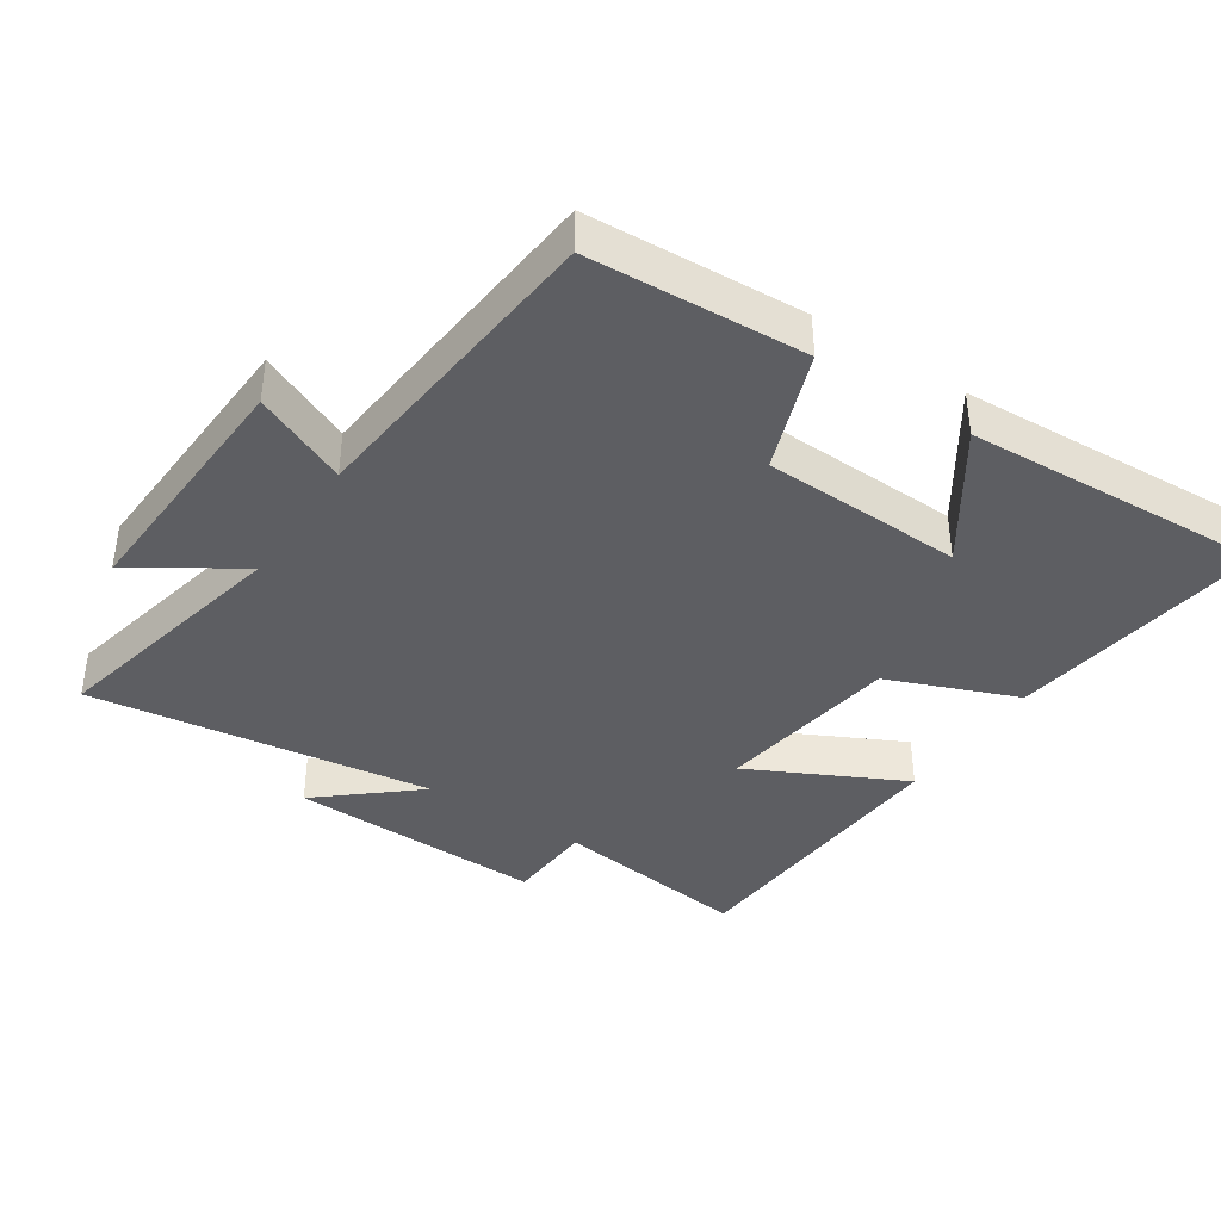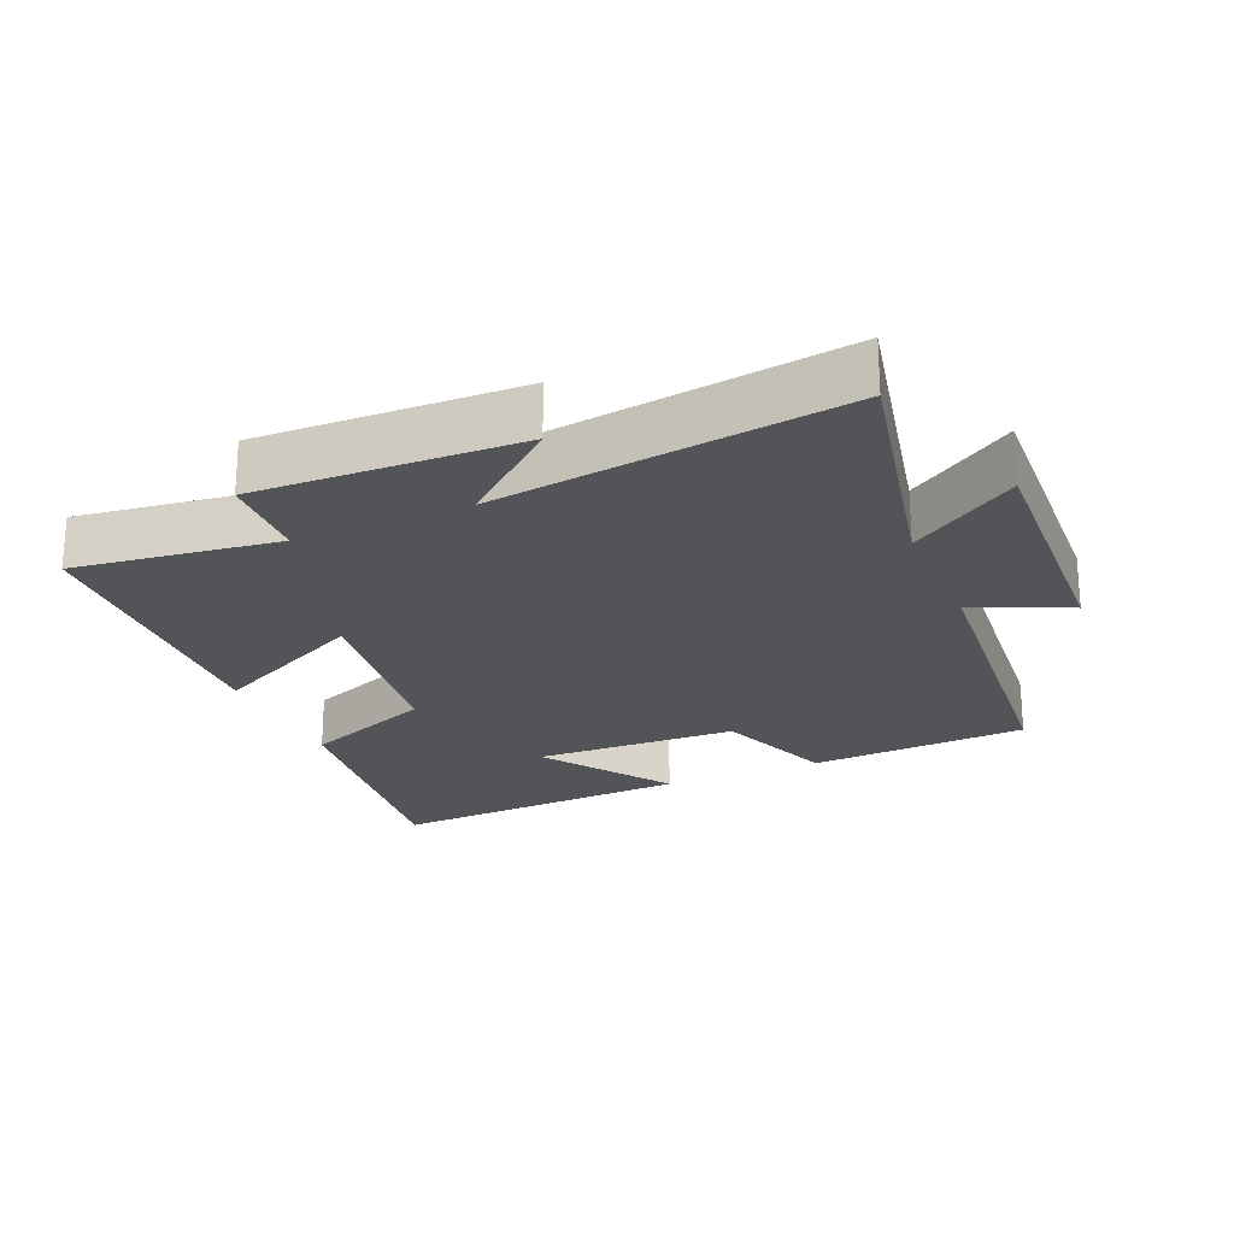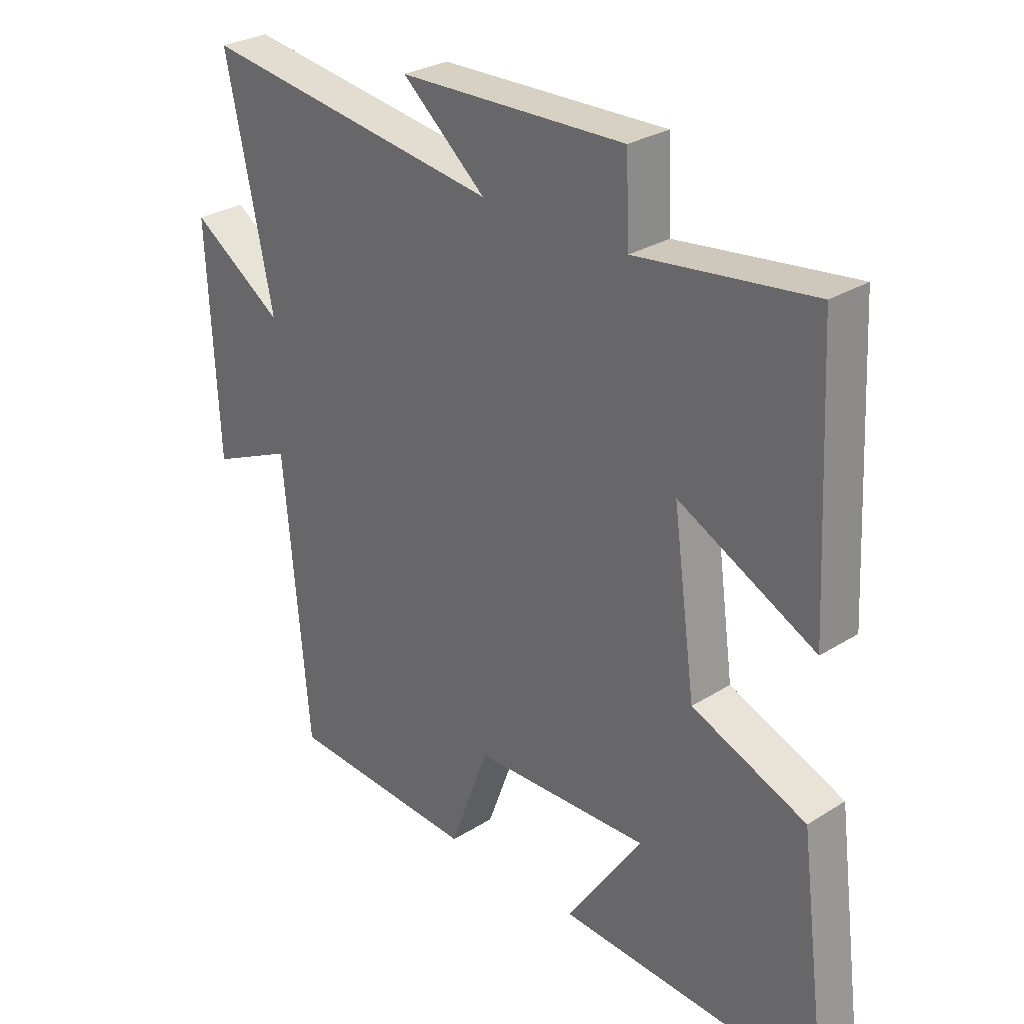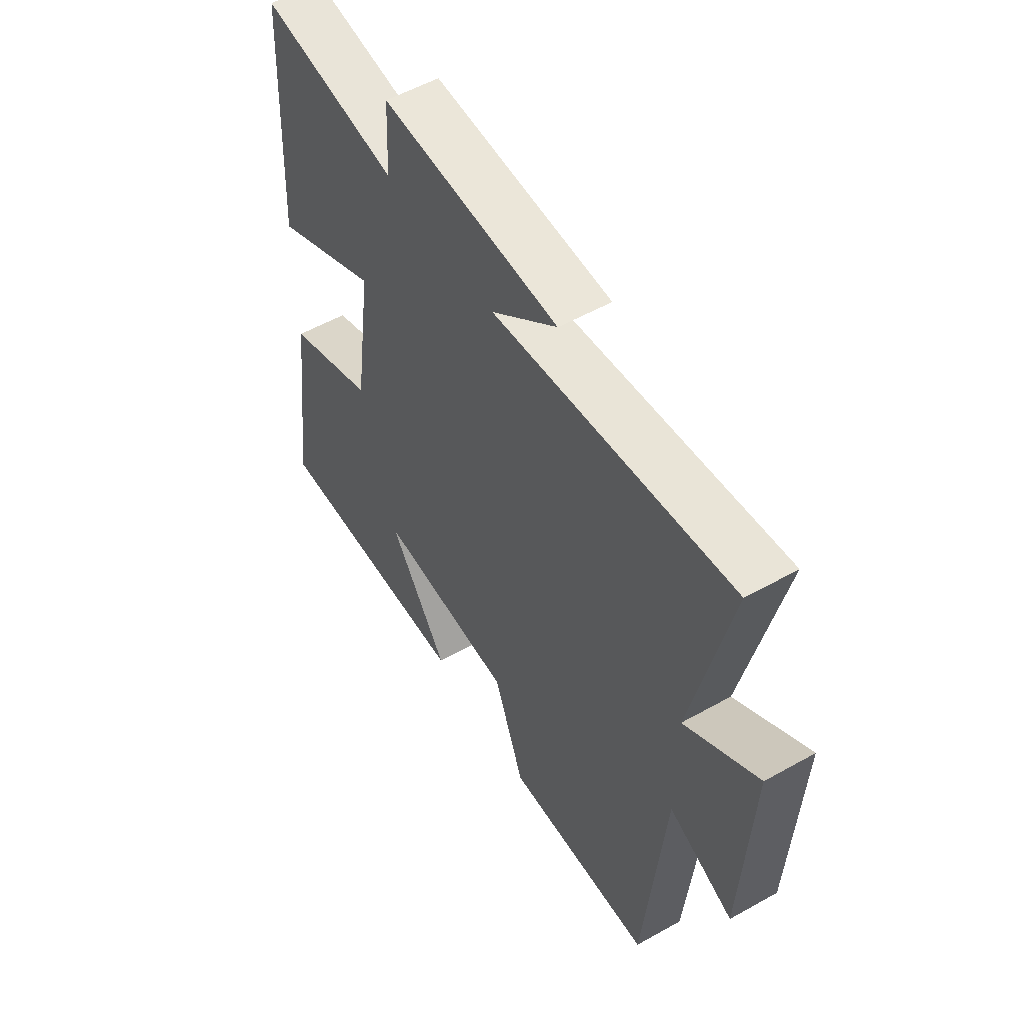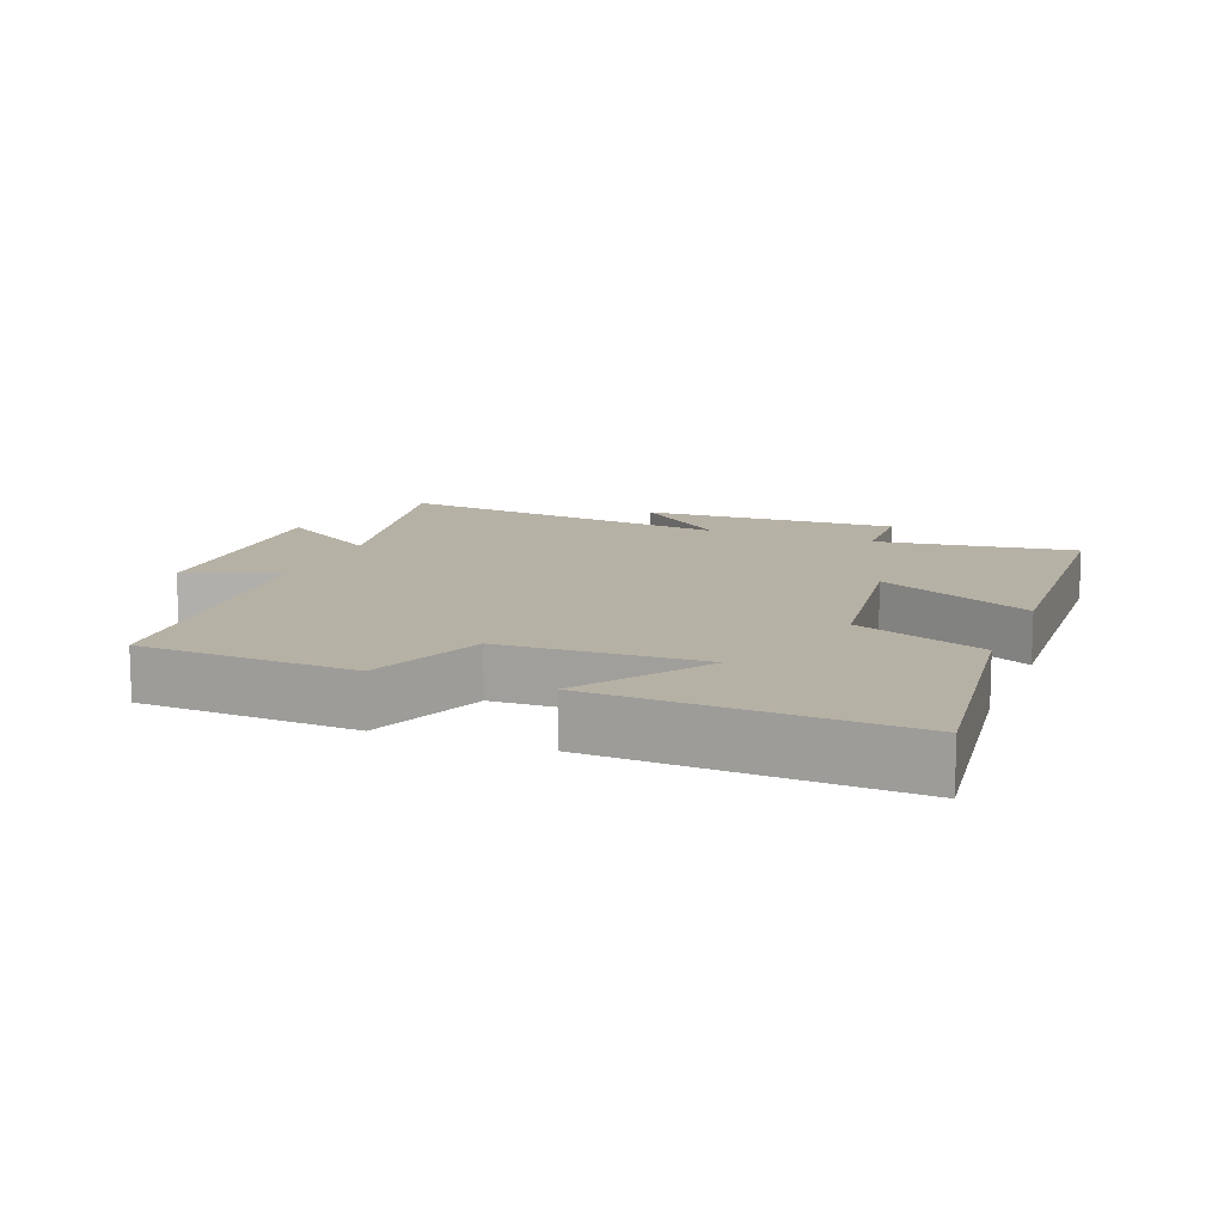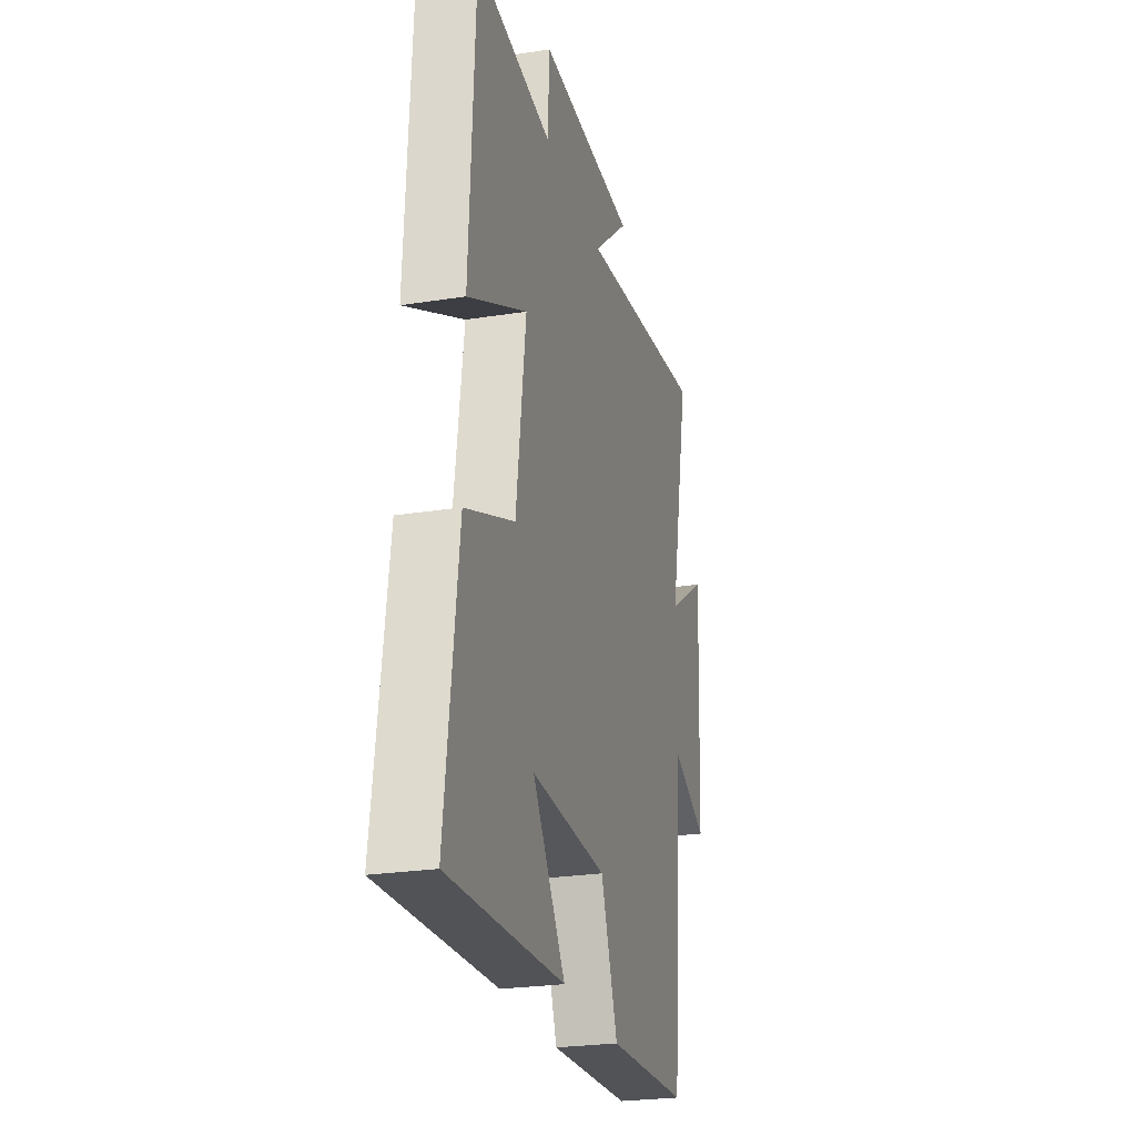
<metadata>
{"format":"obj","ext":"obj","renderer":"f3d","projection":"perspective","resolution":1024,"background":"white","views":[{"elev":-39.3,"azim":146.4,"up":"+Y"},{"elev":-23.0,"azim":23.4,"up":"+Y"},{"elev":28.7,"azim":-133.2,"up":"+Z"},{"elev":54.9,"azim":59.3,"up":"+Z"},{"elev":12.0,"azim":-158.7,"up":"+Y"},{"elev":-25.3,"azim":-75.7,"up":"+Z"}]}
</metadata>
<code>
v 0.58 0.07 0.57
v 0.5 0.07 0.197
v 0.657 0.07 0.301
v 0.639 0.07 -0.077
v 0.5 0.07 -0.015
v 0.458 0.07 -0.482
v 0.137 0.07 -0.5
v 0.071 0.07 -0.322
v -0.227 0.07 -0.312
v -0.099 0.07 -0.5
v -0.55 0.07 -0.524
v -0.5 0.07 -0.138
v -0.307 0.07 -0.061
v -0.269 0.07 0.215
v -0.5 0.07 0.1
v -0.478 0.07 0.539
v -0.18 0.07 0.5
v -0.174 0.07 0.633
v 0.21 0.07 0.621
v 0.068 0.07 0.5
v 0.58 0 0.57
v 0.5 0 0.197
v 0.657 0 0.301
v 0.639 0 -0.077
v 0.5 0 -0.015
v 0.458 0 -0.482
v 0.137 0 -0.5
v 0.071 0 -0.322
v -0.227 0 -0.312
v -0.099 0 -0.5
v -0.55 0 -0.524
v -0.5 0 -0.138
v -0.307 0 -0.061
v -0.269 0 0.215
v -0.5 0 0.1
v -0.478 0 0.539
v -0.18 0 0.5
v -0.174 0 0.633
v 0.21 0 0.621
v 0.068 0 0.5
f 17 18 19 20
f 14 15 16 17
f 13 14 17 20
f 11 12 13
f 9 10 11
f 9 11 13 20
f 5 6 7 8
f 5 8 9 20
f 2 3 4 5
f 20 1 2
f 2 5 20
f 40 39 38 37
f 37 36 35 34
f 40 37 34 33
f 33 32 31
f 31 30 29
f 40 33 31 29
f 28 27 26 25
f 40 29 28 25
f 25 24 23 22
f 22 21 40
f 40 25 22
f 1 21 22 2
f 2 22 23 3
f 3 23 24 4
f 4 24 25 5
f 5 25 26 6
f 6 26 27 7
f 7 27 28 8
f 8 28 29 9
f 9 29 30 10
f 10 30 31 11
f 11 31 32 12
f 12 32 33 13
f 13 33 34 14
f 14 34 35 15
f 15 35 36 16
f 16 36 37 17
f 17 37 38 18
f 18 38 39 19
f 19 39 40 20
f 20 40 21 1

</code>
